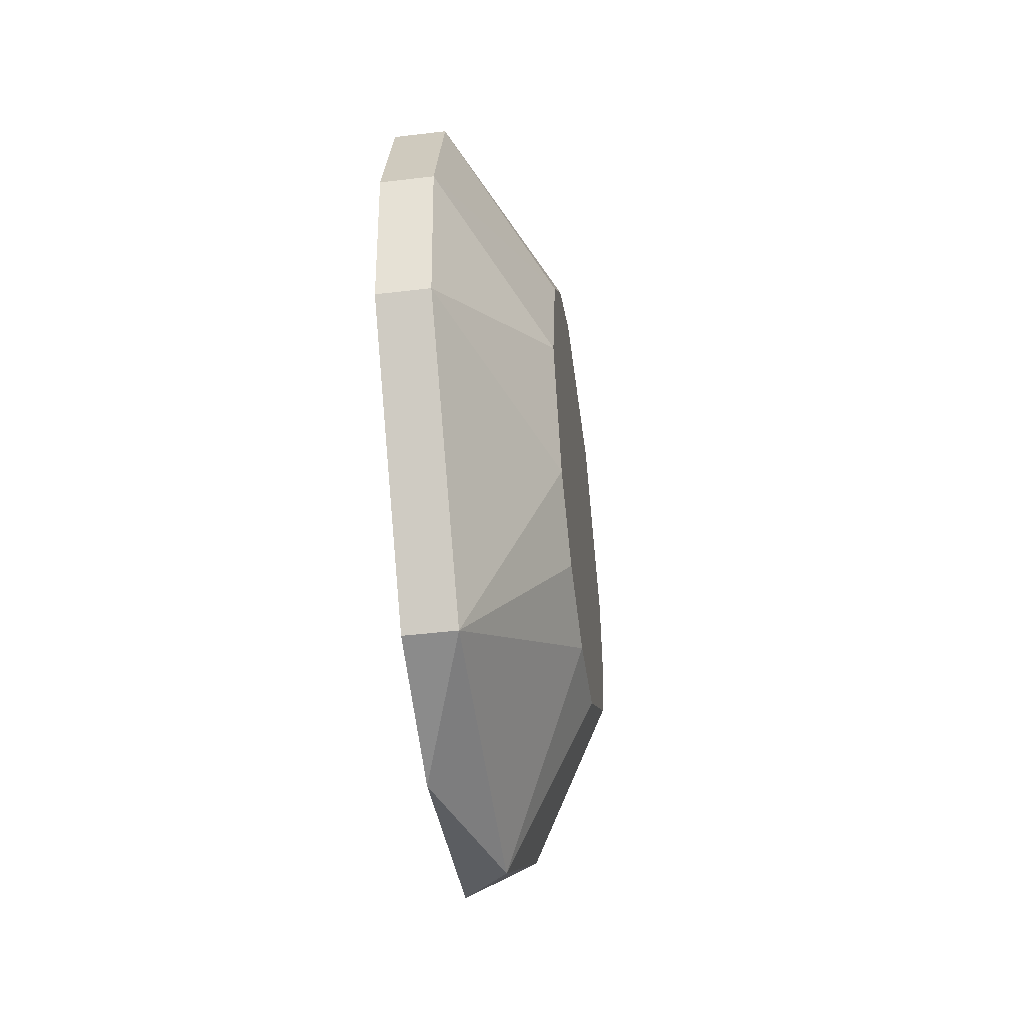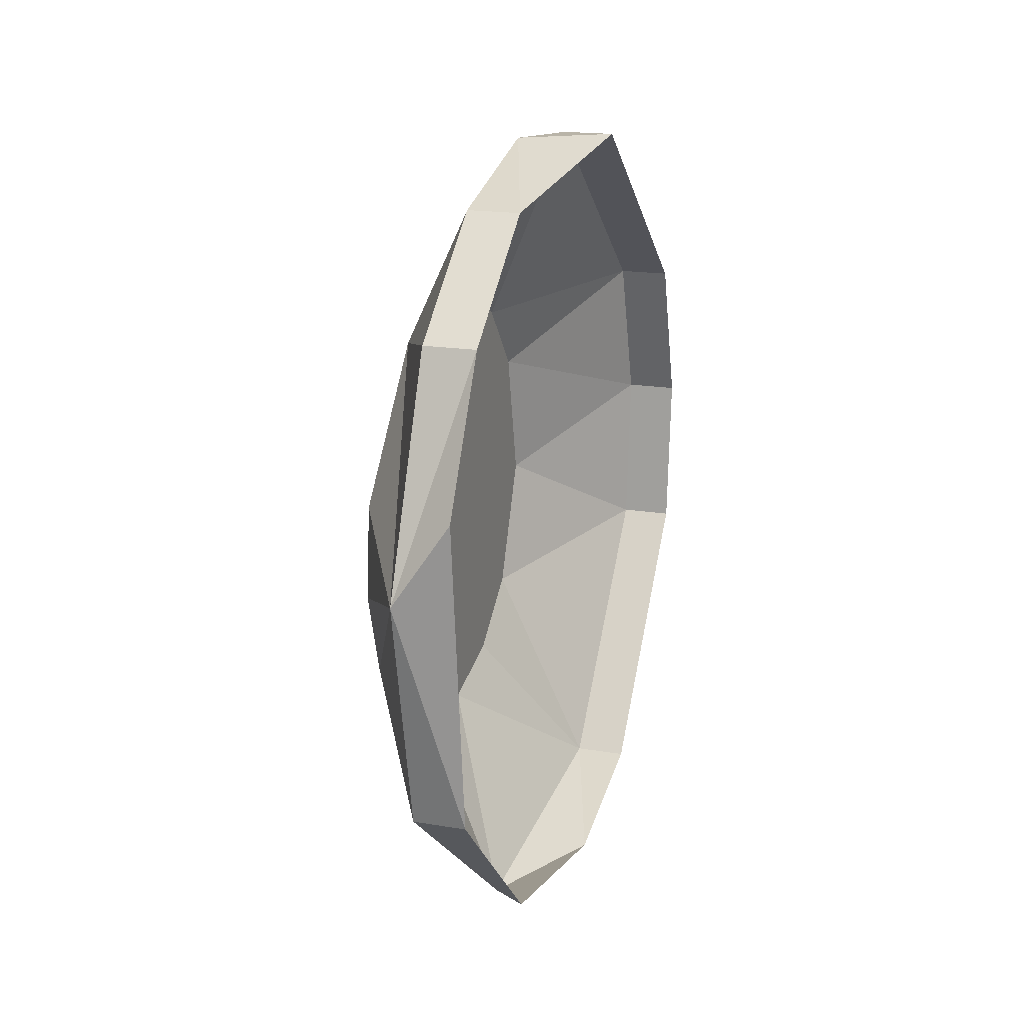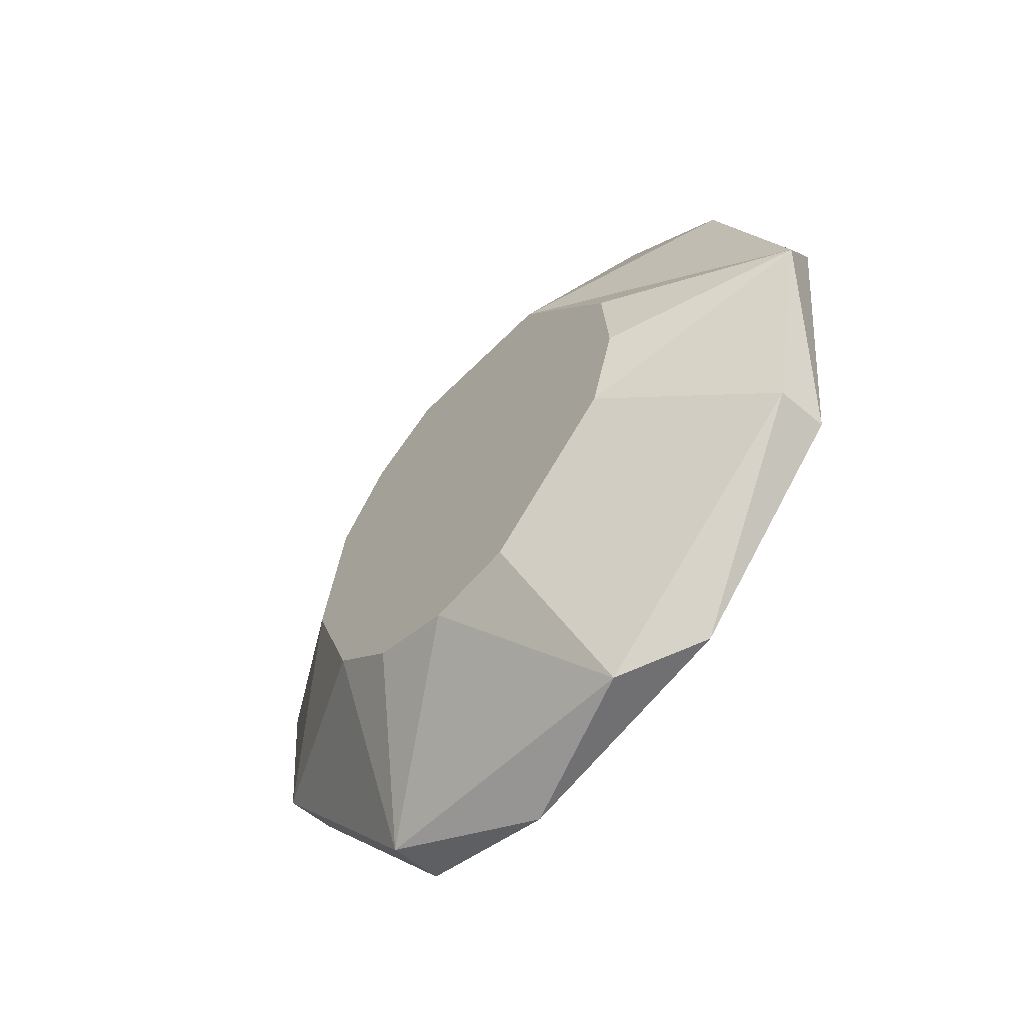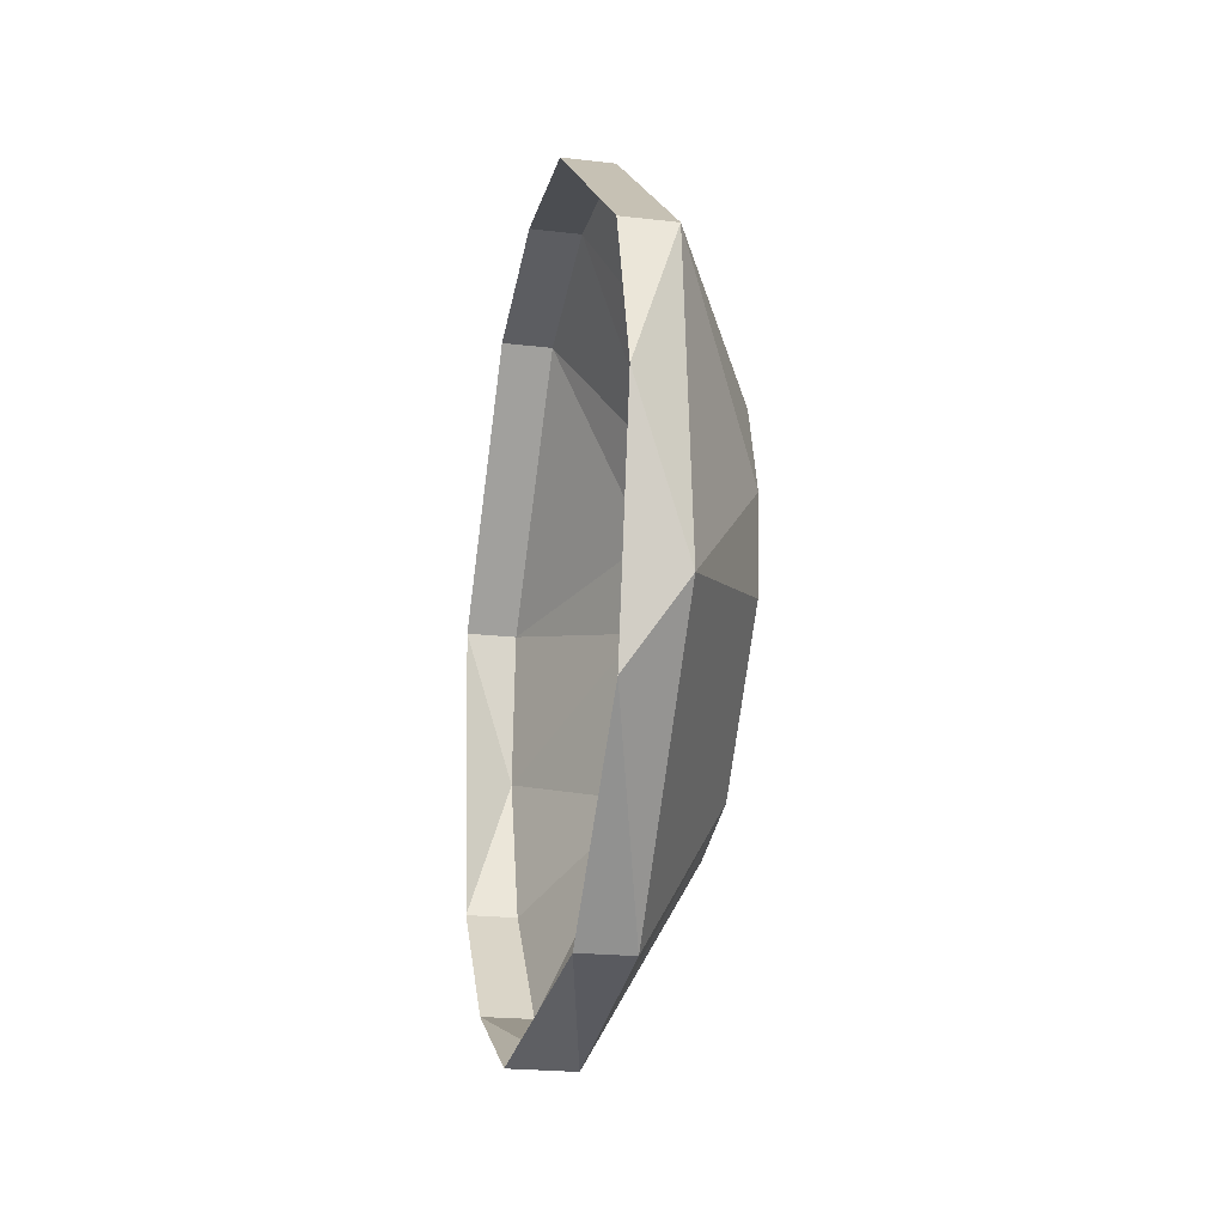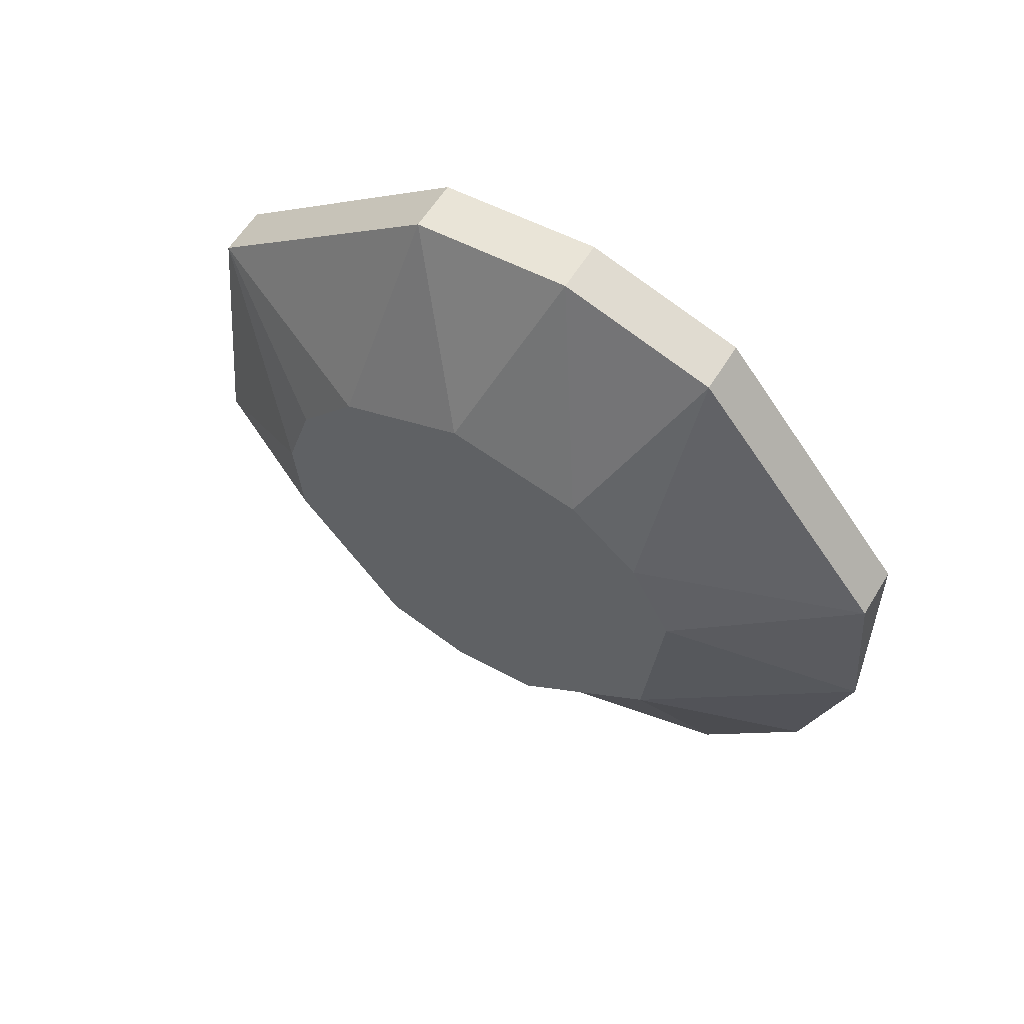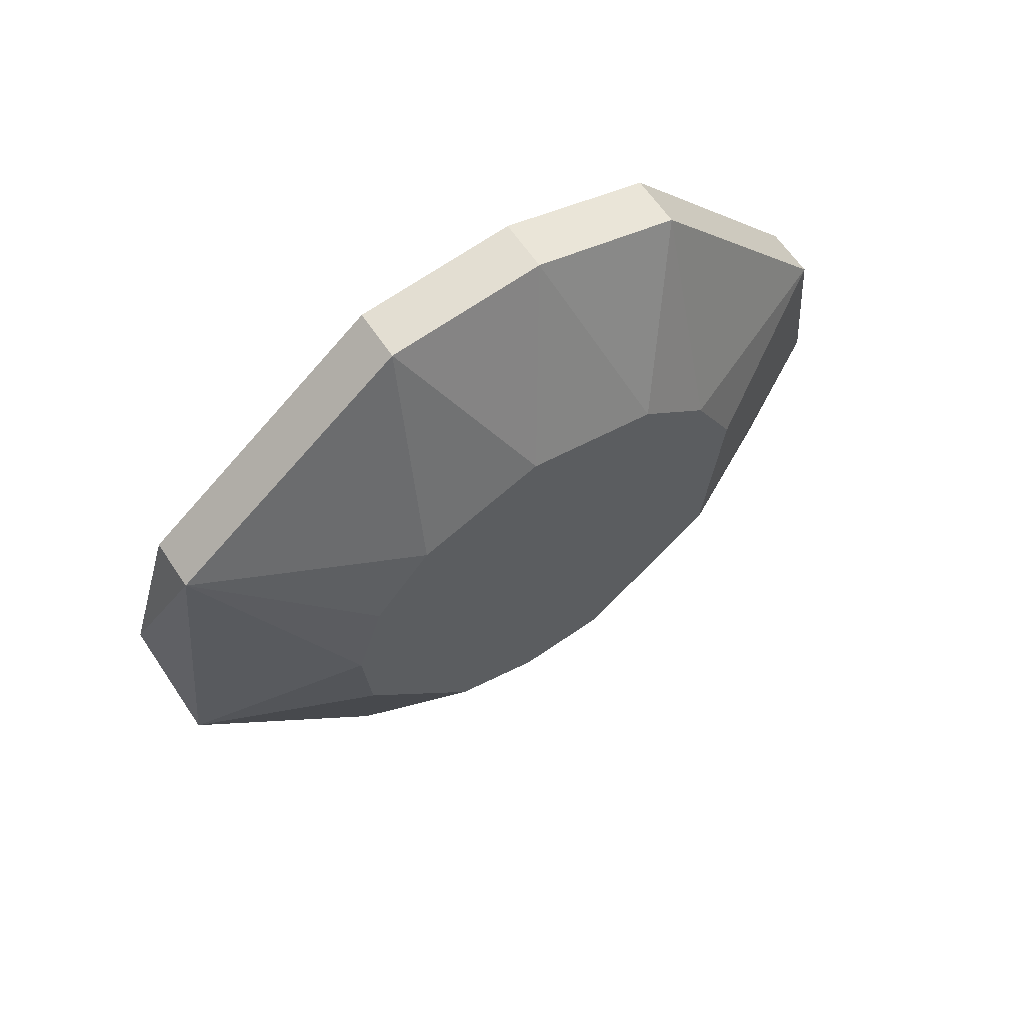
<metadata>
{"format":"obj","ext":"obj","renderer":"f3d","projection":"perspective","resolution":1024,"background":"white","views":[{"elev":-46.9,"azim":-172.3,"up":"+Z"},{"elev":17.9,"azim":18.4,"up":"+Z"},{"elev":-57.6,"azim":-41.2,"up":"+Z"},{"elev":-20.7,"azim":168.0,"up":"+Y"},{"elev":59.1,"azim":-58.8,"up":"+Y"},{"elev":62.5,"azim":-123.6,"up":"+Y"}]}
</metadata>
<code>
g 1_MRSHLDSRVT-Body
v -3650 2155 4561
v -3650 2137 4563
v -3650 2128 4645
v -3650 2178 4641
v -3650 2172 4567
v -3650 2163 4649
v -3650 2105 4601
v -3650 2111 4584
v -3650 2189 4628
v -3650 2195 4602
v -3650 2185 4578
v -3650 2107 4619
v -3632 2142 4684
v -3632 2172 4681
v -3632 2112 4675
v -3632 2219 4644
v -3632 2228 4614
v -3632 2225 4584
v -3632 2188 4537
v -3632 2128 4531
v -3632 2081 4568
v -3632 2072 4613
v -3632 2089 4655
v -3622 2112 4675
v -3622 2172 4681
v -3622 2219 4644
v -3622 2225 4584
v -3622 2228 4614
v -3622 2188 4537
v -3622 2158 4528
v -3622 2114 4537
v -3622 2081 4568
v -3622 2075 4628
v -3622 2089 4655
f 1 2 3
f 4 1 3
f 5 1 4
f 6 4 3
f 7 3 2
f 8 7 2
f 9 5 4
f 10 5 9
f 11 5 10
f 12 3 7
f 6 3 13
f 14 6 13
f 15 13 3
f 14 16 4
f 6 14 4
f 9 4 16
f 17 10 9
f 16 17 9
f 18 10 17
f 11 18 19
f 5 11 19
f 11 10 18
f 1 19 20
f 20 2 1
f 5 19 1
f 8 21 22
f 22 7 8
f 8 2 20
f 20 21 8
f 12 7 22
f 3 12 22
f 22 23 3
f 15 3 23
f 13 24 25
f 25 14 13
f 15 24 13
f 16 14 25
f 25 26 16
f 27 18 17
f 28 27 17
f 17 16 26
f 26 28 17
f 19 18 27
f 27 29 19
f 20 19 30
f 30 31 20
f 29 30 19
f 21 20 31
f 32 21 31
f 32 33 22
f 21 32 22
f 34 24 15
f 23 34 15
f 34 23 22
f 22 33 34

</code>
